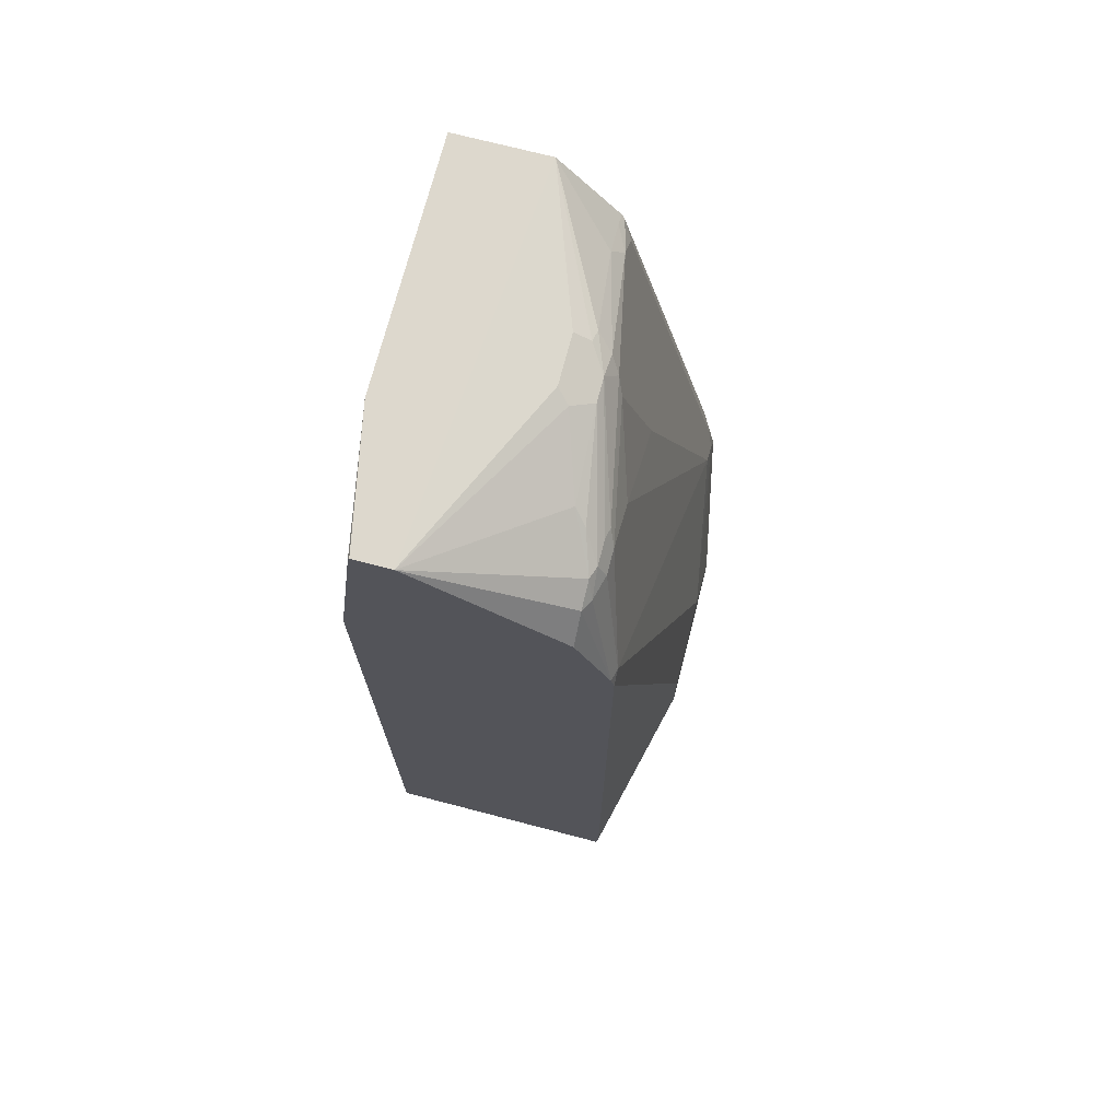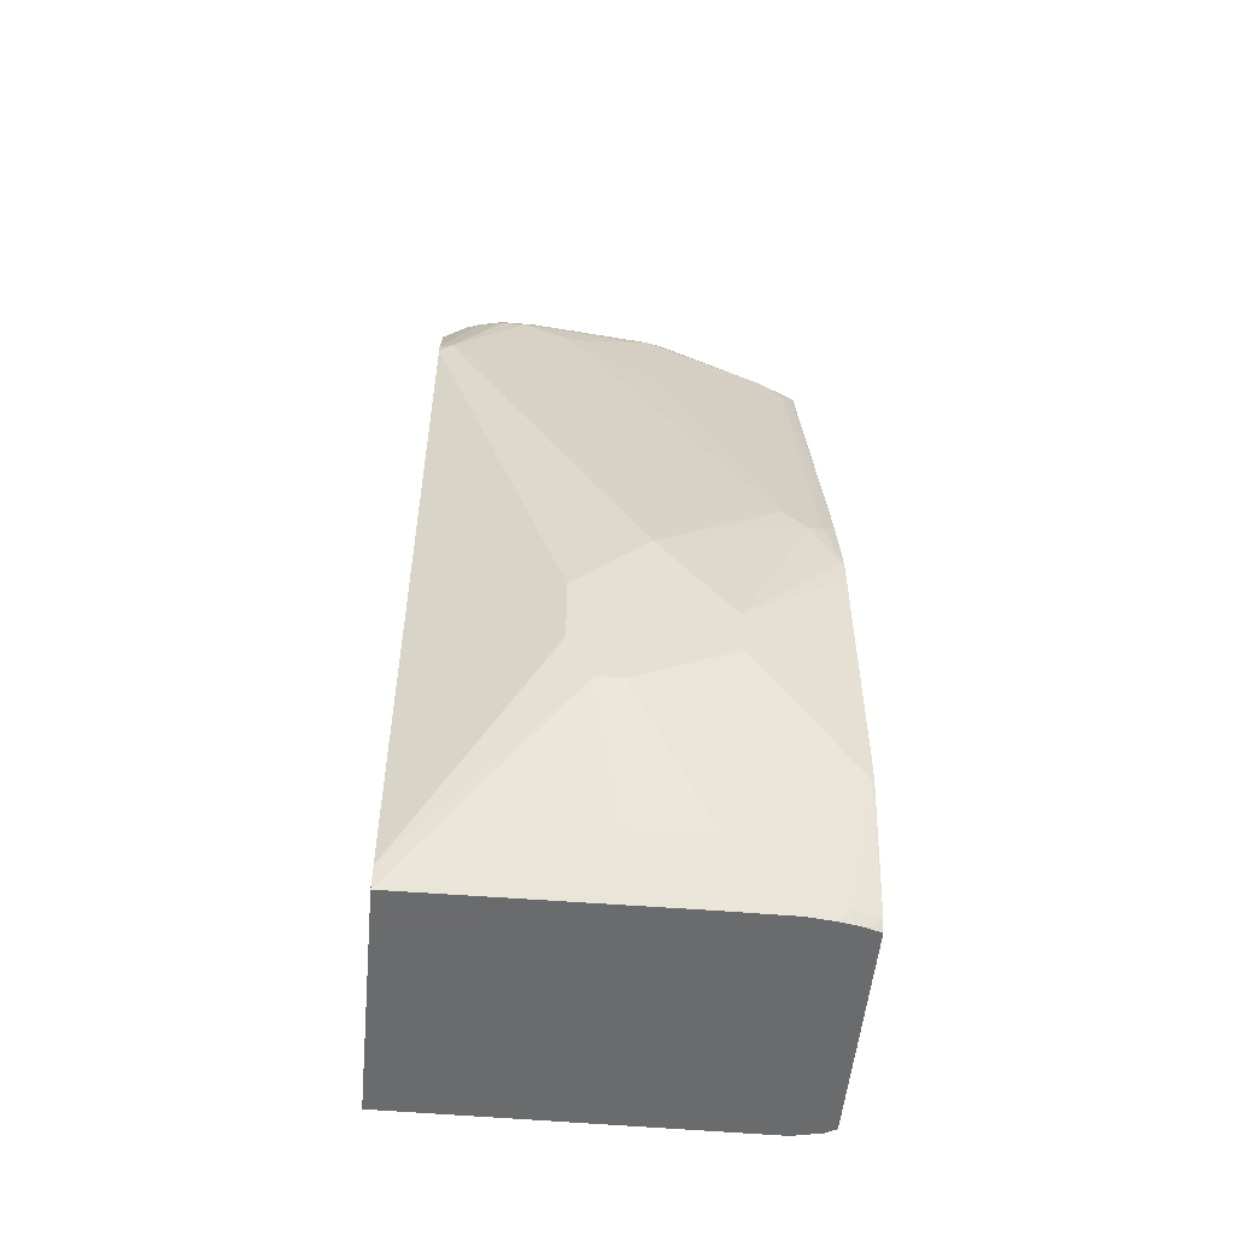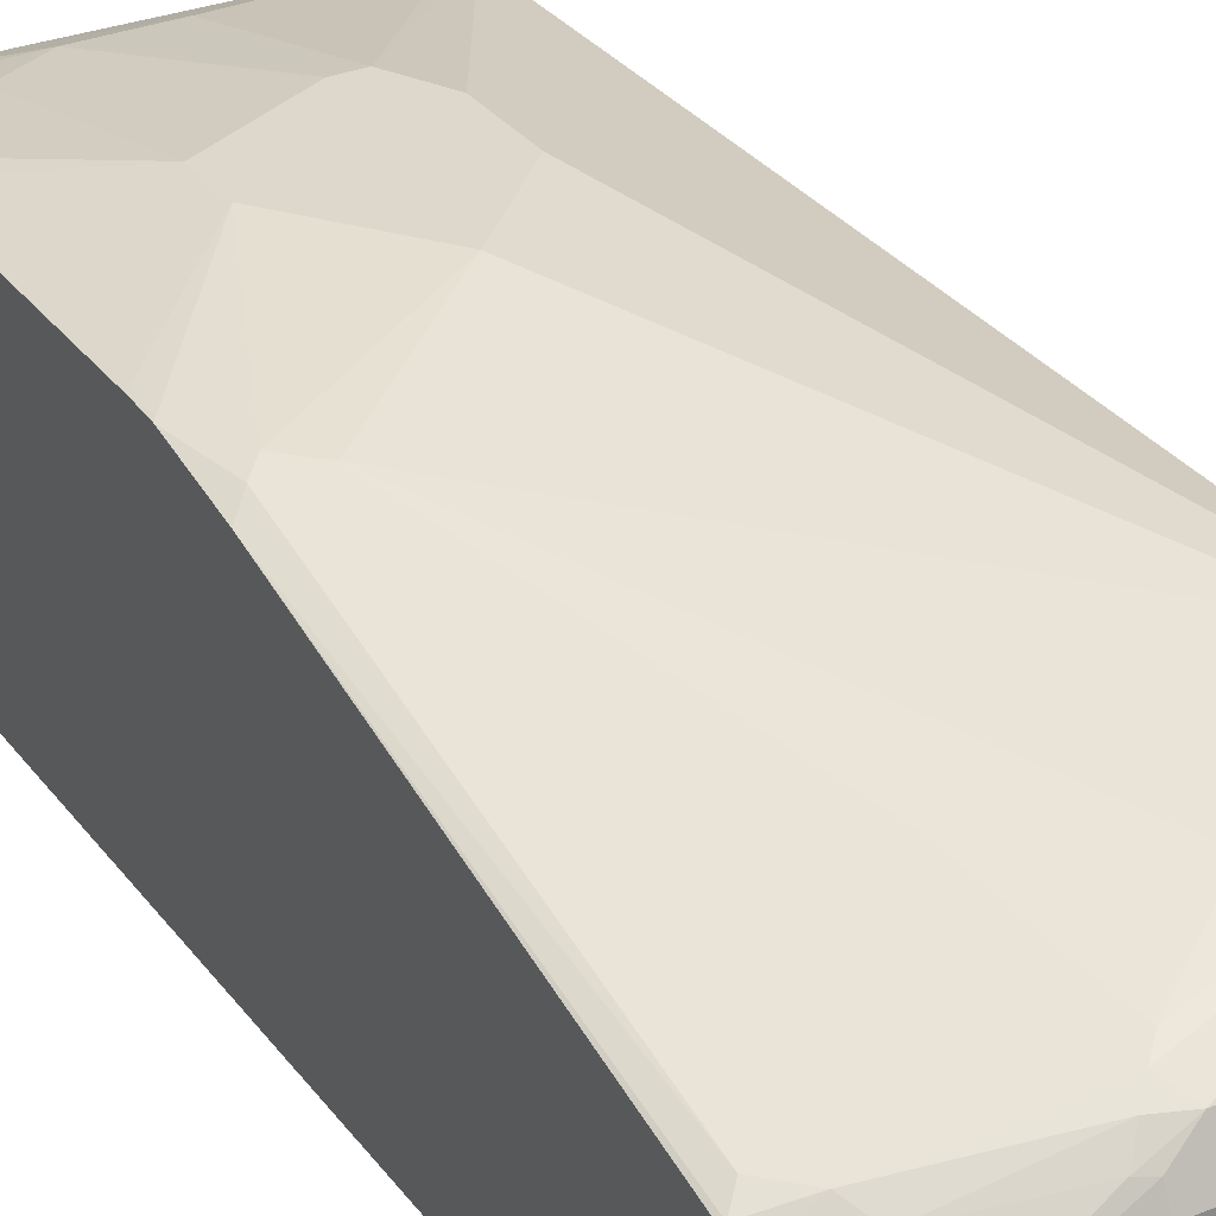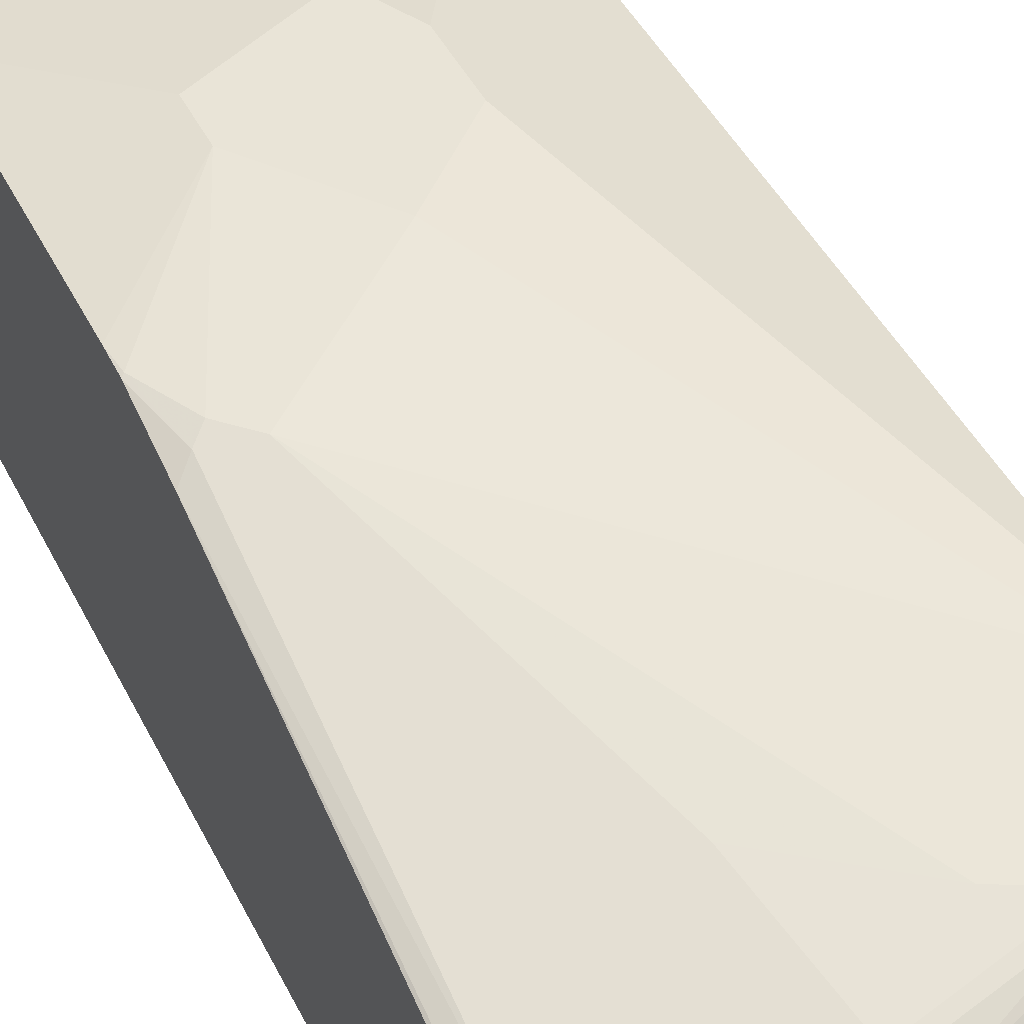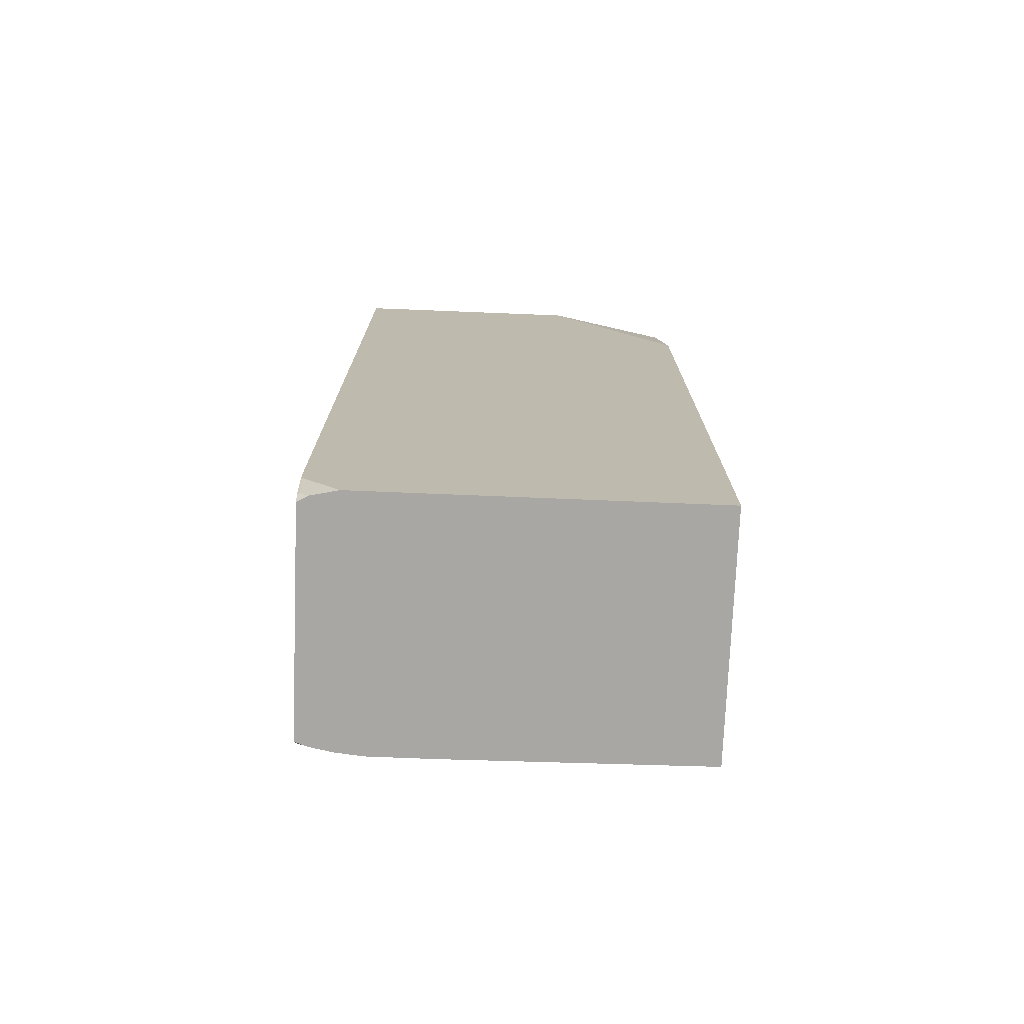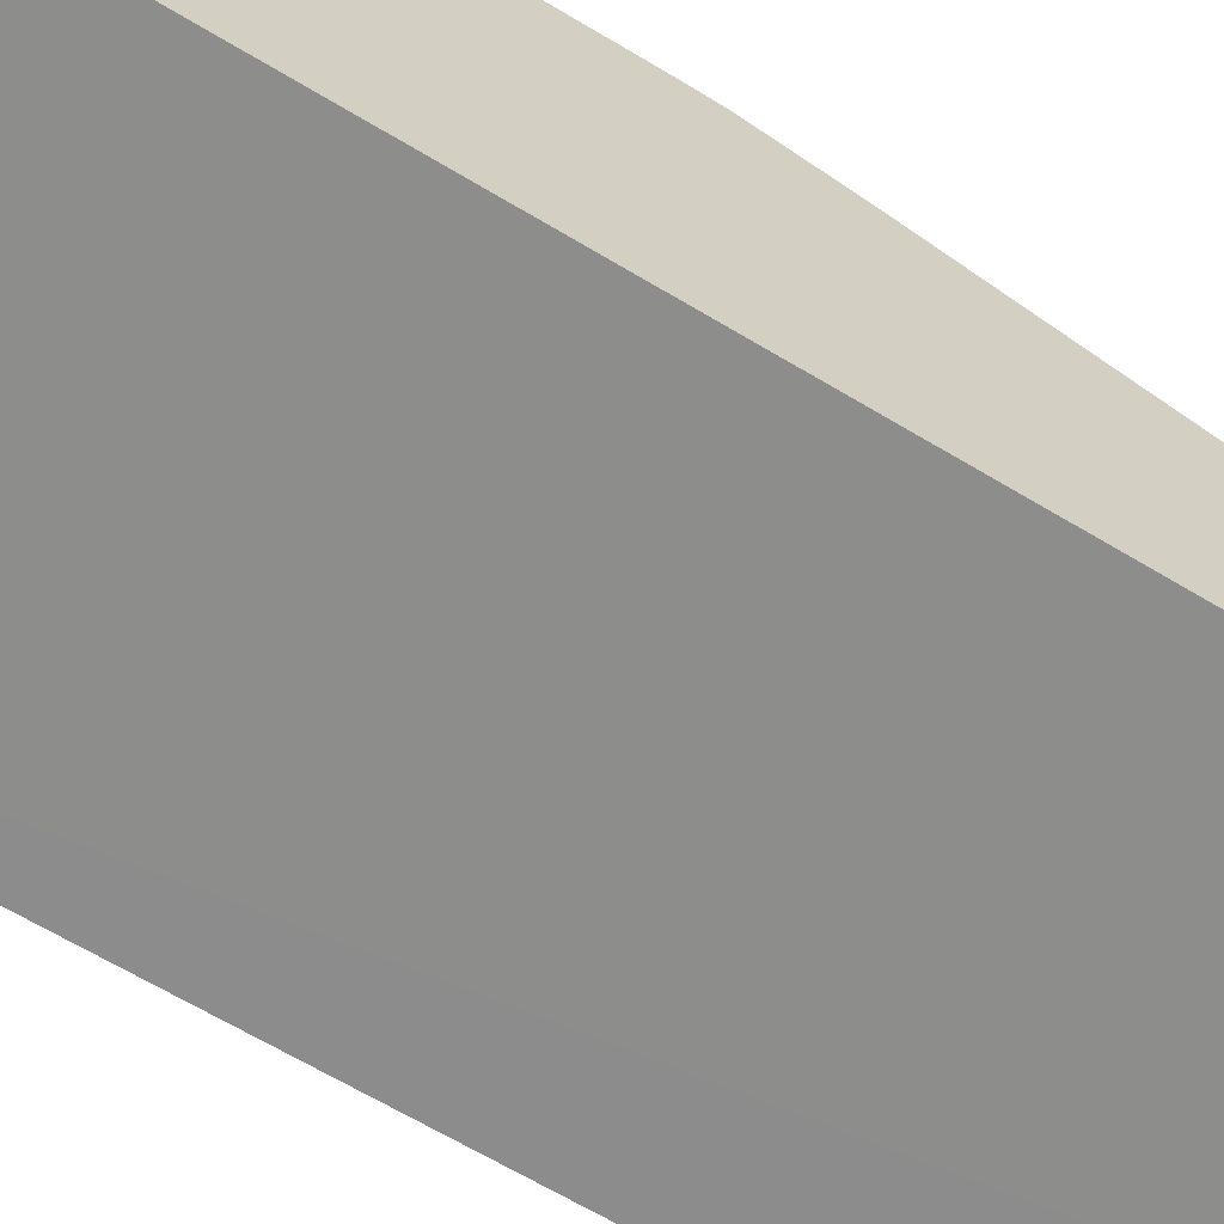
<metadata>
{"format":"obj","ext":"obj","renderer":"f3d","projection":"perspective","resolution":1024,"background":"white","views":[{"elev":72.2,"azim":104.6,"up":"+Z"},{"elev":-53.2,"azim":174.6,"up":"+Z"},{"elev":31.1,"azim":-30.3,"up":"+Y"},{"elev":43.5,"azim":-24.8,"up":"+Y"},{"elev":-74.6,"azim":-2.3,"up":"+Z"},{"elev":-64.4,"azim":-121.4,"up":"+Y"}]}
</metadata>
<code>
v -0.02961 0.1185 -0.2272
v -0.02961 0.1161 0.3964
v -0.02961 -0.05926 0.5335
v -0.02961 -0.02845 0.5358
v -0.02961 -0.05809 0.5358
v -0.1375 -0.0792 0.5358
v -0.3379 -0.0792 0.5358
v -0.3379 -0.003821 0.5358
v -0.3379 0.04665 -0.2457
v -0.3379 0.1137 -0.2371
v -0.3379 0.1093 -0.2457
v -0.02961 0.1164 -0.2457
v -0.2877 0.1185 -0.2457
v -0.2371 0.1185 -0.2457
v -0.1779 0.1383 -0.1975
v -0.2371 0.1383 -0.1975
v -0.1581 0.1581 -0.07903
v -0.1383 0.1581 -0.03948
v -0.02961 0.1185 0.3491
v -0.02961 0.1185 0.3852
v -0.03954 0.1185 0.3952
v -0.1976 0.1581 0.07899
v -0.1383 0.1581 0.01974
v -0.2568 0.1581 -1.576e-05
v -0.1779 0.1581 -0.07903
v -0.2568 0.1581 -0.03948
v -0.3379 0.1383 -0.1165
v -0.3359 0.1383 -0.1383
v -0.2766 0.1383 -0.1778
v -0.3161 0.1185 -0.2371
v -0.3086 0.1164 -0.2457
v -0.3204 0.1142 -0.2457
v -0.3281 0.1125 -0.2457
v -0.3379 0.1378 -0.1364
v -0.3379 0.1383 0.07899
v -0.3359 0.1383 0.09875
v -0.3161 0.1383 0.1383
v -0.2964 0.1383 0.158
v -0.326 0.05433 0.4643
v -0.326 0.1334 0.1482
v -0.3379 0.1373 0.1009
v -0.3379 0.1375 0.09875
v -0.3379 0.04536 0.4742
v -0.3379 0.1252 0.1601
v -0.3359 0.04691 0.4742
v -0.3062 0.05433 0.4841
v -0.326 0.04445 0.4841
v -0.3379 0.04432 0.4763
v -0.2964 0.0461 0.5005
v -0.2173 0.06667 0.5137
v -0.2074 0.07409 0.5038
v -0.2173 0.09878 0.3952
v -0.1383 0.09879 0.4544
v -0.09879 0.09879 0.4742
v -0.1976 0.07902 0.494
v -0.1087 0.09385 0.4841
v -0.1976 0.06586 0.5203
v -0.09879 0.09219 0.4874
v -0.1779 0.06586 0.5203
v -0.2173 0.05268 0.5269
v -0.2272 0.05433 0.5236
v -0.2173 0.0395 0.5335
v -0.1779 0.0395 0.5335
v -0.1679 0.04939 0.5285
v -0.1087 0.06915 0.5088
v -0.09879 0.07902 0.5014
v -0.07905 0.09219 0.4874
v -0.07905 0.09879 0.4742
v -0.05928 0.09385 0.4767
v -0.06918 0.0889 0.489
v -0.04941 0.0889 0.4791
v -0.02964 0.0889 0.4594
v -0.02961 -0.07903 -0.2457
v -0.3297 -0.07409 -0.2457
v -0.3379 -0.06929 -0.2457
v -0.3379 -0.0785 -0.2155
v -0.3379 -0.07305 -0.24
v -0.3379 -0.07799 -0.2184
v -0.3359 -0.07903 -0.2173
v -0.3379 -0.07383 -0.2371
v -0.3359 -0.07409 -0.2396
v -0.3075 -0.07903 -0.2457
v -0.3379 -0.07903 -0.1955
v -0.02961 -0.07903 0.3754
f 67 58 59
f 59 60 63
f 59 63 64
f 59 64 65
f 66 59 65
f 67 59 66
f 60 62 63
f 70 71 69
f 67 68 56
f 67 69 68
f 67 70 69
f 67 66 70
f 66 65 70
f 70 65 4
f 70 4 71
f 60 8 62
f 67 56 58
f 60 61 8
f 57 56 51
f 49 61 50
f 71 2 69
f 39 52 38
f 38 52 53
f 38 53 21
f 38 21 22
f 53 54 21
f 55 54 53
f 55 51 54
f 55 52 51
f 55 53 52
f 51 56 54
f 57 58 56
f 57 59 58
f 57 60 59
f 57 61 60
f 57 50 61
f 57 51 50
f 49 8 61
f 71 72 2
f 78 79 76
f 4 2 72
f 80 78 77
f 81 77 74
f 81 74 82
f 81 82 79
f 79 82 7
f 79 7 83
f 79 83 76
f 83 7 76
f 76 7 9
f 82 73 7
f 82 74 73
f 6 7 73
f 6 73 84
f 6 84 3
f 84 73 3
f 1 3 73
f 77 75 74
f 80 77 81
f 71 4 72
f 80 81 79
f 39 51 52
f 21 69 2
f 21 68 69
f 21 54 68
f 56 68 54
f 64 4 65
f 63 4 64
f 63 8 4
f 63 62 8
f 22 23 24
f 19 2 1
f 12 1 73
f 12 73 9
f 74 9 73
f 75 9 74
f 75 76 9
f 77 76 75
f 78 76 77
f 80 79 78
f 39 46 51
f 33 11 10
f 46 49 50
f 20 19 18
f 20 2 19
f 20 21 2
f 20 22 21
f 20 23 22
f 20 18 23
f 18 17 23
f 17 24 23
f 25 24 17
f 26 24 25
f 26 27 24
f 26 28 27
f 29 28 26
f 29 30 28
f 29 16 30
f 29 25 16
f 29 26 25
f 18 1 17
f 25 17 16
f 17 1 12
f 15 16 17
f 51 46 50
f 2 3 1
f 4 3 2
f 5 3 4
f 5 6 3
f 5 4 6
f 4 7 6
f 8 7 4
f 8 9 7
f 10 9 8
f 11 9 10
f 11 12 9
f 13 12 11
f 14 12 13
f 14 15 12
f 14 13 15
f 15 13 16
f 15 17 12
f 30 16 13
f 18 19 1
f 31 32 30
f 35 10 41
f 34 10 35
f 41 10 8
f 43 41 8
f 44 41 43
f 39 40 44
f 45 39 44
f 45 46 39
f 45 47 46
f 45 48 47
f 45 43 48
f 45 44 43
f 48 43 8
f 48 8 47
f 49 47 8
f 31 30 13
f 46 47 49
f 42 36 35
f 42 35 41
f 44 40 41
f 36 41 40
f 31 13 32
f 42 41 36
f 33 32 11
f 30 32 33
f 30 33 10
f 30 10 28
f 34 28 10
f 27 28 34
f 27 34 35
f 32 13 11
f 36 24 35
f 37 24 36
f 37 22 24
f 37 38 22
f 37 39 38
f 37 40 39
f 37 36 40
f 27 35 24

</code>
